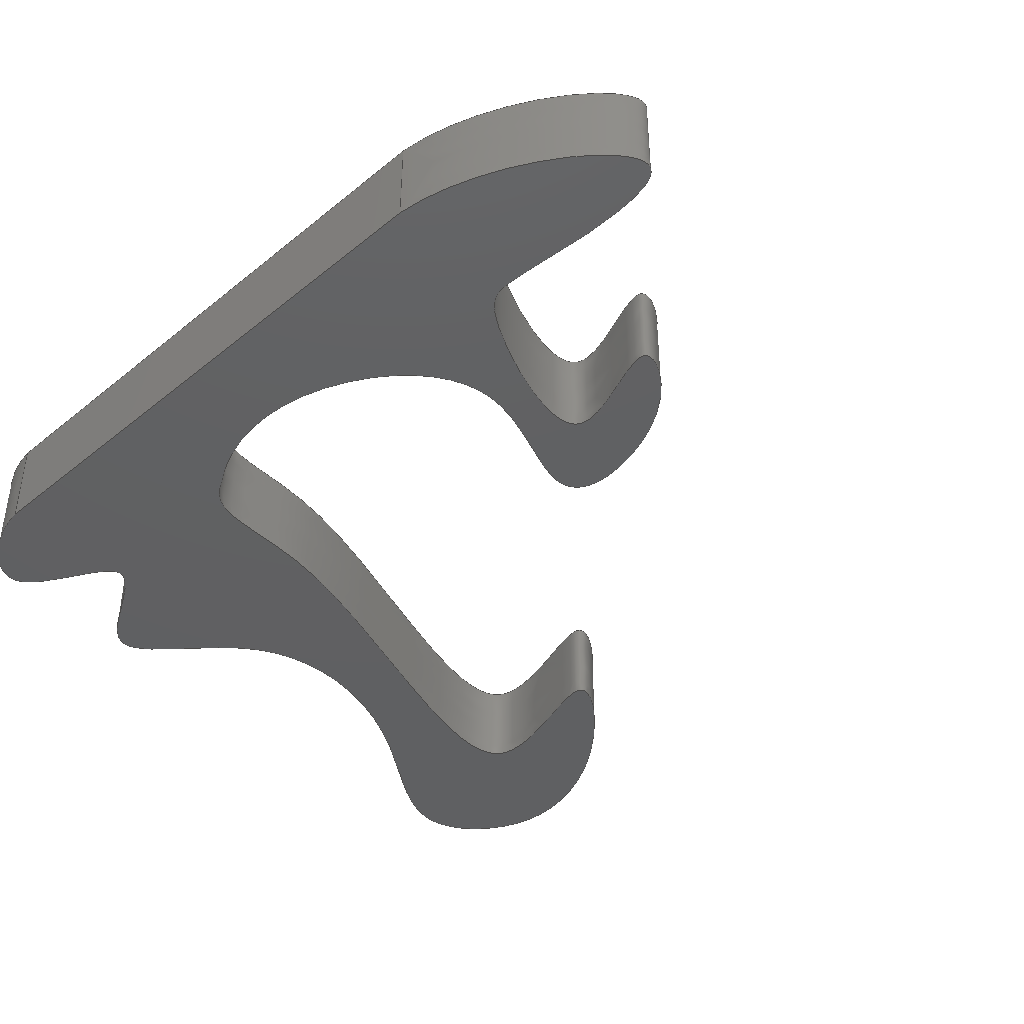
<metadata>
{"format":"step","ext":"step","renderer":"f3d","projection":"perspective","resolution":1024,"background":"white","views":[{"elev":-41.4,"azim":132.9,"up":"+Z"}]}
</metadata>
<code>
ISO-10303-21;
DATA;
#1 = MECHANICAL_DESIGN_GEOMETRIC_PRESENTATION_REPRESENTATION( ' ', ( #7, #8, #9, #10, #11, #12 ), #6 );
#2 = PRODUCT_DEFINITION_CONTEXT( '', #13, 'design' );
#3 = APPLICATION_PROTOCOL_DEFINITION( 'international standard', 'automotive_design', 2001, #13 );
#4 = PRODUCT_CATEGORY_RELATIONSHIP( 'NONE', 'NONE', #14, #15 );
#5 = SHAPE_DEFINITION_REPRESENTATION( #16, #17 );
#6 =  ( GEOMETRIC_REPRESENTATION_CONTEXT( 3 )GLOBAL_UNCERTAINTY_ASSIGNED_CONTEXT( ( #18 ) )GLOBAL_UNIT_ASSIGNED_CONTEXT( ( #19, #20, #21 ) )REPRESENTATION_CONTEXT( 'NONE', 'WORKSPACE' ) );
#7 = STYLED_ITEM( '', ( #22 ), #23 );
#8 = STYLED_ITEM( '', ( #24 ), #25 );
#9 = STYLED_ITEM( '', ( #26 ), #27 );
#10 = STYLED_ITEM( '', ( #28 ), #29 );
#11 = STYLED_ITEM( '', ( #30 ), #31 );
#12 = STYLED_ITEM( '', ( #32 ), #33 );
#13 = APPLICATION_CONTEXT( 'core data for automotive mechanical design processes' );
#14 = PRODUCT_CATEGORY( 'part', 'NONE' );
#15 = PRODUCT_RELATED_PRODUCT_CATEGORY( 'detail', ' ', ( #34 ) );
#16 = PRODUCT_DEFINITION_SHAPE( 'NONE', 'NONE', #35 );
#17 = ADVANCED_BREP_SHAPE_REPRESENTATION( 'Stand', ( #36, #37 ), #6 );
#18 = UNCERTAINTY_MEASURE_WITH_UNIT( LENGTH_MEASURE( 1e-17 ), #19, '', '' );
#19 =  ( CONVERSION_BASED_UNIT( 'METRE', #38 )LENGTH_UNIT(  )NAMED_UNIT( #39 ) );
#20 =  ( NAMED_UNIT( #40 )PLANE_ANGLE_UNIT(  )SI_UNIT( $, .RADIAN. ) );
#21 =  ( NAMED_UNIT( #40 )SI_UNIT( $, .STERADIAN. )SOLID_ANGLE_UNIT(  ) );
#22 = PRESENTATION_STYLE_ASSIGNMENT( ( #41 ) );
#23 = ADVANCED_FACE( '', ( #42 ), #43, .T. );
#24 = PRESENTATION_STYLE_ASSIGNMENT( ( #44 ) );
#25 = ADVANCED_FACE( '', ( #45 ), #46, .F. );
#26 = PRESENTATION_STYLE_ASSIGNMENT( ( #47 ) );
#27 = ADVANCED_FACE( '', ( #48 ), #49, .T. );
#28 = PRESENTATION_STYLE_ASSIGNMENT( ( #50 ) );
#29 = ADVANCED_FACE( '', ( #51 ), #52, .T. );
#30 = PRESENTATION_STYLE_ASSIGNMENT( ( #53 ) );
#31 = ADVANCED_FACE( '', ( #54 ), #55, .T. );
#32 = PRESENTATION_STYLE_ASSIGNMENT( ( #56 ) );
#33 = ADVANCED_FACE( '', ( #57 ), #58, .T. );
#34 = PRODUCT( 'Stand', 'Stand', 'PART-Stand-DESC', ( #59 ) );
#35 = PRODUCT_DEFINITION( 'NONE', 'NONE', #60, #2 );
#36 = MANIFOLD_SOLID_BREP( 'Stand', #61 );
#37 = AXIS2_PLACEMENT_3D( '', #62, #63, #64 );
#38 = LENGTH_MEASURE_WITH_UNIT( LENGTH_MEASURE( 1 ), #65 );
#39 = DIMENSIONAL_EXPONENTS( 1, 0, 0, 0, 0, 0, 0 );
#40 = DIMENSIONAL_EXPONENTS( 0, 0, 0, 0, 0, 0, 0 );
#41 = SURFACE_STYLE_USAGE( .BOTH., #66 );
#42 = FACE_OUTER_BOUND( '', #67, .T. );
#43 = PLANE( '', #68 );
#44 = SURFACE_STYLE_USAGE( .BOTH., #69 );
#45 = FACE_OUTER_BOUND( '', #70, .T. );
#46 = PLANE( '', #71 );
#47 = SURFACE_STYLE_USAGE( .BOTH., #72 );
#48 = FACE_OUTER_BOUND( '', #73, .T. );
#49 = SURFACE_OF_LINEAR_EXTRUSION( '', #74, #75 );
#50 = SURFACE_STYLE_USAGE( .BOTH., #76 );
#51 = FACE_OUTER_BOUND( '', #77, .T. );
#52 = SURFACE_OF_LINEAR_EXTRUSION( '', #78, #79 );
#53 = SURFACE_STYLE_USAGE( .BOTH., #80 );
#54 = FACE_OUTER_BOUND( '', #81, .T. );
#55 = SURFACE_OF_LINEAR_EXTRUSION( '', #82, #83 );
#56 = SURFACE_STYLE_USAGE( .BOTH., #84 );
#57 = FACE_OUTER_BOUND( '', #85, .T. );
#58 = PLANE( '', #86 );
#59 = PRODUCT_CONTEXT( '', #13, 'mechanical' );
#60 = PRODUCT_DEFINITION_FORMATION_WITH_SPECIFIED_SOURCE( ' ', 'NONE', #34, .NOT_KNOWN. );
#61 = CLOSED_SHELL( '', ( #31, #27, #29, #23, #33, #25 ) );
#62 = CARTESIAN_POINT( '', ( 0, 0, 0 ) );
#63 = DIRECTION( '', ( 0, 0, 1 ) );
#64 = DIRECTION( '', ( 1, 0, 0 ) );
#65 =  ( LENGTH_UNIT(  )NAMED_UNIT( #39 )SI_UNIT( $, .METRE. ) );
#66 = SURFACE_SIDE_STYLE( '', ( #87 ) );
#67 = EDGE_LOOP( '', ( #88, #89, #90, #91 ) );
#68 = AXIS2_PLACEMENT_3D( '', #92, #93, #94 );
#69 = SURFACE_SIDE_STYLE( '', ( #95 ) );
#70 = EDGE_LOOP( '', ( #96, #97, #98, #99 ) );
#71 = AXIS2_PLACEMENT_3D( '', #100, #101, #102 );
#72 = SURFACE_SIDE_STYLE( '', ( #103 ) );
#73 = EDGE_LOOP( '', ( #104, #105, #106, #107 ) );
#74 = B_SPLINE_CURVE_WITH_KNOTS( '', 3, ( #108, #109, #110, #111, #112, #113, #114, #115, #116, #117, #118, #119, #120, #121, #122 ), .UNSPECIFIED., .F., .F., ( 4, 1, 1, 1, 1, 1, 1, 1, 1, 1, 1, 1, 4 ), ( 0, 0.1111, 0.2036, 0.2958, 0.3453, 0.4366, 0.4969, 0.5789, 0.6793, 0.7298, 0.8072, 0.8833, 1 ), .UNSPECIFIED. );
#75 = VECTOR( '', #123, 1 );
#76 = SURFACE_SIDE_STYLE( '', ( #124 ) );
#77 = EDGE_LOOP( '', ( #125, #126, #127, #128 ) );
#78 = B_SPLINE_CURVE_WITH_KNOTS( '', 3, ( #129, #130, #131, #132, #133, #134, #135, #136, #137, #138, #139, #140, #141, #142, #143, #144, #145, #146 ), .UNSPECIFIED., .F., .F., ( 4, 1, 1, 1, 1, 1, 1, 1, 1, 1, 1, 1, 1, 1, 1, 4 ), ( 0, 0.05261, 0.1062, 0.1608, 0.2222, 0.2957, 0.3647, 0.4191, 0.4879, 0.5382, 0.6004, 0.7008, 0.7635, 0.8758, 0.9248, 1 ), .UNSPECIFIED. );
#79 = VECTOR( '', #147, 1 );
#80 = SURFACE_SIDE_STYLE( '', ( #148 ) );
#81 = EDGE_LOOP( '', ( #149, #150, #151, #152 ) );
#82 = B_SPLINE_CURVE_WITH_KNOTS( '', 3, ( #153, #154, #155, #156, #157, #158, #159, #160, #161, #162, #163, #164, #165, #166, #167, #168, #169, #170 ), .UNSPECIFIED., .F., .F., ( 4, 1, 1, 1, 1, 1, 1, 1, 1, 1, 1, 1, 1, 1, 1, 4 ), ( 0, 0.05261, 0.1062, 0.1608, 0.2222, 0.2957, 0.3647, 0.4191, 0.4879, 0.5382, 0.6004, 0.7008, 0.7635, 0.8758, 0.9248, 1 ), .UNSPECIFIED. );
#83 = VECTOR( '', #171, 1 );
#84 = SURFACE_SIDE_STYLE( '', ( #172 ) );
#85 = EDGE_LOOP( '', ( #173, #174, #175, #176 ) );
#86 = AXIS2_PLACEMENT_3D( '', #177, #178, #179 );
#87 = SURFACE_STYLE_FILL_AREA( #180 );
#88 = ORIENTED_EDGE( '', *, *, #181, .F. );
#89 = ORIENTED_EDGE( '', *, *, #182, .F. );
#90 = ORIENTED_EDGE( '', *, *, #183, .T. );
#91 = ORIENTED_EDGE( '', *, *, #184, .T. );
#92 = CARTESIAN_POINT( '', ( 0.04692, 0.08814, 0.012 ) );
#93 = DIRECTION( '', ( 0.9996, -0.02815, 0 ) );
#94 = DIRECTION( '', ( 0.02815, 0.9996, 0 ) );
#95 = SURFACE_STYLE_FILL_AREA( #185 );
#96 = ORIENTED_EDGE( '', *, *, #186, .T. );
#97 = ORIENTED_EDGE( '', *, *, #181, .T. );
#98 = ORIENTED_EDGE( '', *, *, #187, .T. );
#99 = ORIENTED_EDGE( '', *, *, #188, .T. );
#100 = CARTESIAN_POINT( '', ( 0.004213, 0.0819, 0 ) );
#101 = DIRECTION( '', ( 0, 0, 1 ) );
#102 = DIRECTION( '', ( 1, 0, 0 ) );
#103 = SURFACE_STYLE_FILL_AREA( #189 );
#104 = ORIENTED_EDGE( '', *, *, #188, .F. );
#105 = ORIENTED_EDGE( '', *, *, #190, .F. );
#106 = ORIENTED_EDGE( '', *, *, #191, .T. );
#107 = ORIENTED_EDGE( '', *, *, #192, .T. );
#108 = CARTESIAN_POINT( '', ( 0.02881, 0.03825, 0.012 ) );
#109 = CARTESIAN_POINT( '', ( 0.03545, 0.04784, 0.012 ) );
#110 = CARTESIAN_POINT( '', ( 0.03421, 0.06667, 0.012 ) );
#111 = CARTESIAN_POINT( '', ( 0.01707, 0.08342, 0.012 ) );
#112 = CARTESIAN_POINT( '', ( -0.002804, 0.0712, 0.012 ) );
#113 = CARTESIAN_POINT( '', ( -0.009123, 0.07774, 0.012 ) );
#114 = CARTESIAN_POINT( '', ( -0.002986, 0.0958, 0.012 ) );
#115 = CARTESIAN_POINT( '', ( 0.01281, 0.1027, 0.012 ) );
#116 = CARTESIAN_POINT( '', ( -0.0059, 0.07541, 0.012 ) );
#117 = CARTESIAN_POINT( '', ( 0.02783, 0.08838, 0.012 ) );
#118 = CARTESIAN_POINT( '', ( 0.02973, 0.09389, 0.012 ) );
#119 = CARTESIAN_POINT( '', ( 0.02839, 0.1049, 0.012 ) );
#120 = CARTESIAN_POINT( '', ( 0.02849, 0.1365, 0.012 ) );
#121 = CARTESIAN_POINT( '', ( 0.05519, 0.08364, 0.012 ) );
#122 = CARTESIAN_POINT( '', ( 0.04704, 0.09261, 0.012 ) );
#123 = DIRECTION( '', ( 0, 0, -1 ) );
#124 = SURFACE_STYLE_FILL_AREA( #193 );
#125 = ORIENTED_EDGE( '', *, *, #186, .F. );
#126 = ORIENTED_EDGE( '', *, *, #192, .F. );
#127 = ORIENTED_EDGE( '', *, *, #194, .T. );
#128 = ORIENTED_EDGE( '', *, *, #182, .T. );
#129 = CARTESIAN_POINT( '', ( 0.04477, 0.01195, 0.012 ) );
#130 = CARTESIAN_POINT( '', ( 0.04418, 0.006143, 0.012 ) );
#131 = CARTESIAN_POINT( '', ( 0.03411, -0.009257, 0.012 ) );
#132 = CARTESIAN_POINT( '', ( 0.02645, 0.02367, 0.012 ) );
#133 = CARTESIAN_POINT( '', ( 0.01535, -0.01101, 0.012 ) );
#134 = CARTESIAN_POINT( '', ( 0.001488, 0.02116, 0.012 ) );
#135 = CARTESIAN_POINT( '', ( -0.03075, 0.01511, 0.012 ) );
#136 = CARTESIAN_POINT( '', ( -0.05203, -0.006465, 0.012 ) );
#137 = CARTESIAN_POINT( '', ( -0.06867, 0.01264, 0.012 ) );
#138 = CARTESIAN_POINT( '', ( -0.0573, 0.0352, 0.012 ) );
#139 = CARTESIAN_POINT( '', ( -0.03495, 0.05093, 0.012 ) );
#140 = CARTESIAN_POINT( '', ( -0.06139, 0.00538, 0.012 ) );
#141 = CARTESIAN_POINT( '', ( 0.008957, 0.04027, 0.012 ) );
#142 = CARTESIAN_POINT( '', ( 0.03736, 0.02692, 0.012 ) );
#143 = CARTESIAN_POINT( '', ( 0.02628, 0.1051, 0.012 ) );
#144 = CARTESIAN_POINT( '', ( 0.03122, 0.1279, 0.012 ) );
#145 = CARTESIAN_POINT( '', ( 0.04631, 0.1054, 0.012 ) );
#146 = CARTESIAN_POINT( '', ( 0.04704, 0.09261, 0.012 ) );
#147 = DIRECTION( '', ( 0, 0, -1 ) );
#148 = SURFACE_STYLE_FILL_AREA( #195 );
#149 = ORIENTED_EDGE( '', *, *, #187, .F. );
#150 = ORIENTED_EDGE( '', *, *, #184, .F. );
#151 = ORIENTED_EDGE( '', *, *, #196, .T. );
#152 = ORIENTED_EDGE( '', *, *, #190, .T. );
#153 = CARTESIAN_POINT( '', ( 0.04477, 0.01195, 0.012 ) );
#154 = CARTESIAN_POINT( '', ( 0.04418, 0.006143, 0.012 ) );
#155 = CARTESIAN_POINT( '', ( 0.03411, -0.009257, 0.012 ) );
#156 = CARTESIAN_POINT( '', ( 0.02645, 0.02367, 0.012 ) );
#157 = CARTESIAN_POINT( '', ( 0.01535, -0.01101, 0.012 ) );
#158 = CARTESIAN_POINT( '', ( 0.001488, 0.02116, 0.012 ) );
#159 = CARTESIAN_POINT( '', ( -0.03075, 0.01511, 0.012 ) );
#160 = CARTESIAN_POINT( '', ( -0.05203, -0.006465, 0.012 ) );
#161 = CARTESIAN_POINT( '', ( -0.06867, 0.01264, 0.012 ) );
#162 = CARTESIAN_POINT( '', ( -0.0573, 0.0352, 0.012 ) );
#163 = CARTESIAN_POINT( '', ( -0.03495, 0.05093, 0.012 ) );
#164 = CARTESIAN_POINT( '', ( -0.06139, 0.00538, 0.012 ) );
#165 = CARTESIAN_POINT( '', ( 0.008957, 0.04027, 0.012 ) );
#166 = CARTESIAN_POINT( '', ( 0.03736, 0.02692, 0.012 ) );
#167 = CARTESIAN_POINT( '', ( 0.02628, 0.1051, 0.012 ) );
#168 = CARTESIAN_POINT( '', ( 0.03122, 0.1279, 0.012 ) );
#169 = CARTESIAN_POINT( '', ( 0.04631, 0.1054, 0.012 ) );
#170 = CARTESIAN_POINT( '', ( 0.04704, 0.09261, 0.012 ) );
#171 = DIRECTION( '', ( 0, 0, -1 ) );
#172 = SURFACE_STYLE_FILL_AREA( #197 );
#173 = ORIENTED_EDGE( '', *, *, #194, .F. );
#174 = ORIENTED_EDGE( '', *, *, #191, .F. );
#175 = ORIENTED_EDGE( '', *, *, #196, .F. );
#176 = ORIENTED_EDGE( '', *, *, #183, .F. );
#177 = CARTESIAN_POINT( '', ( 0.004213, 0.0819, 0.012 ) );
#178 = DIRECTION( '', ( 0, 0, 1 ) );
#179 = DIRECTION( '', ( 1, 0, 0 ) );
#180 = FILL_AREA_STYLE( '', ( #198 ) );
#181 = EDGE_CURVE( '', #199, #200, #201, .T. );
#182 = EDGE_CURVE( '', #202, #199, #203, .T. );
#183 = EDGE_CURVE( '', #202, #204, #205, .T. );
#184 = EDGE_CURVE( '', #204, #200, #206, .T. );
#185 = FILL_AREA_STYLE( '', ( #207 ) );
#186 = EDGE_CURVE( '', #208, #199, #209, .T. );
#187 = EDGE_CURVE( '', #200, #210, #211, .T. );
#188 = EDGE_CURVE( '', #210, #208, #212, .T. );
#189 = FILL_AREA_STYLE( '', ( #213 ) );
#190 = EDGE_CURVE( '', #214, #210, #215, .T. );
#191 = EDGE_CURVE( '', #214, #216, #217, .T. );
#192 = EDGE_CURVE( '', #216, #208, #218, .T. );
#193 = FILL_AREA_STYLE( '', ( #219 ) );
#194 = EDGE_CURVE( '', #216, #202, #220, .T. );
#195 = FILL_AREA_STYLE( '', ( #221 ) );
#196 = EDGE_CURVE( '', #204, #214, #222, .T. );
#197 = FILL_AREA_STYLE( '', ( #223 ) );
#198 = FILL_AREA_STYLE_COLOUR( '', #224 );
#199 = VERTEX_POINT( '', #225 );
#200 = VERTEX_POINT( '', #226 );
#201 = LINE( '', #227, #228 );
#202 = VERTEX_POINT( '', #229 );
#203 = LINE( '', #230, #231 );
#204 = VERTEX_POINT( '', #232 );
#205 = LINE( '', #233, #234 );
#206 = LINE( '', #235, #236 );
#207 = FILL_AREA_STYLE_COLOUR( '', #237 );
#208 = VERTEX_POINT( '', #238 );
#209 = B_SPLINE_CURVE_WITH_KNOTS( '', 3, ( #239, #240, #241, #242, #243 ), .UNSPECIFIED., .F., .F., ( 4, 1, 4 ), ( 0.8758, 0.9248, 1 ), .UNSPECIFIED. );
#210 = VERTEX_POINT( '', #244 );
#211 = B_SPLINE_CURVE_WITH_KNOTS( '', 3, ( #245, #246, #247, #248, #249, #250, #251, #252, #253, #254, #255, #256, #257, #258, #259 ), .UNSPECIFIED., .F., .F., ( 4, 1, 1, 1, 1, 1, 1, 1, 1, 1, 1, 1, 4 ), ( 0, 0.05261, 0.1062, 0.1608, 0.2222, 0.2957, 0.3647, 0.4191, 0.4879, 0.5382, 0.6004, 0.7008, 0.7635 ), .UNSPECIFIED. );
#212 = B_SPLINE_CURVE_WITH_KNOTS( '', 3, ( #260, #261, #262, #263, #264, #265, #266, #267, #268, #269, #270, #271, #272 ), .UNSPECIFIED., .F., .F., ( 4, 1, 1, 1, 1, 1, 1, 1, 1, 1, 4 ), ( 0, 0.1111, 0.2036, 0.2958, 0.3453, 0.4366, 0.4969, 0.5789, 0.6793, 0.7298, 0.8072 ), .UNSPECIFIED. );
#213 = FILL_AREA_STYLE_COLOUR( '', #273 );
#214 = VERTEX_POINT( '', #274 );
#215 = LINE( '', #275, #276 );
#216 = VERTEX_POINT( '', #277 );
#217 = B_SPLINE_CURVE_WITH_KNOTS( '', 3, ( #278, #279, #280, #281, #282, #283, #284, #285, #286, #287, #288, #289, #290 ), .UNSPECIFIED., .F., .F., ( 4, 1, 1, 1, 1, 1, 1, 1, 1, 1, 4 ), ( 0, 0.1111, 0.2036, 0.2958, 0.3453, 0.4366, 0.4969, 0.5789, 0.6793, 0.7298, 0.8072 ), .UNSPECIFIED. );
#218 = LINE( '', #291, #292 );
#219 = FILL_AREA_STYLE_COLOUR( '', #293 );
#220 = B_SPLINE_CURVE_WITH_KNOTS( '', 3, ( #294, #295, #296, #297, #298 ), .UNSPECIFIED., .F., .F., ( 4, 1, 4 ), ( 0.8758, 0.9248, 1 ), .UNSPECIFIED. );
#221 = FILL_AREA_STYLE_COLOUR( '', #299 );
#222 = B_SPLINE_CURVE_WITH_KNOTS( '', 3, ( #300, #301, #302, #303, #304, #305, #306, #307, #308, #309, #310, #311, #312, #313, #314 ), .UNSPECIFIED., .F., .F., ( 4, 1, 1, 1, 1, 1, 1, 1, 1, 1, 1, 1, 4 ), ( 0, 0.05261, 0.1062, 0.1608, 0.2222, 0.2957, 0.3647, 0.4191, 0.4879, 0.5382, 0.6004, 0.7008, 0.7635 ), .UNSPECIFIED. );
#223 = FILL_AREA_STYLE_COLOUR( '', #315 );
#224 = COLOUR_RGB( '', 0.6039, 0.6471, 0.6863 );
#225 = CARTESIAN_POINT( '', ( 0.04704, 0.09261, 0 ) );
#226 = CARTESIAN_POINT( '', ( 0.04477, 0.01195, 0 ) );
#227 = CARTESIAN_POINT( '', ( 0.04692, 0.08814, 0 ) );
#228 = VECTOR( '', #316, 1 );
#229 = CARTESIAN_POINT( '', ( 0.04704, 0.09261, 0.012 ) );
#230 = CARTESIAN_POINT( '', ( 0.04704, 0.09261, 0.012 ) );
#231 = VECTOR( '', #317, 1 );
#232 = CARTESIAN_POINT( '', ( 0.04477, 0.01195, 0.012 ) );
#233 = CARTESIAN_POINT( '', ( 0.04692, 0.08814, 0.012 ) );
#234 = VECTOR( '', #318, 1 );
#235 = CARTESIAN_POINT( '', ( 0.04477, 0.01195, 0.012 ) );
#236 = VECTOR( '', #319, 1 );
#237 = COLOUR_RGB( '', 0.6039, 0.6471, 0.6863 );
#238 = CARTESIAN_POINT( '', ( 0.02865, 0.1075, 0 ) );
#239 = CARTESIAN_POINT( '', ( 0.02865, 0.1075, 0 ) );
#240 = CARTESIAN_POINT( '', ( 0.02863, 0.1159, 0 ) );
#241 = CARTESIAN_POINT( '', ( 0.03122, 0.1279, 0 ) );
#242 = CARTESIAN_POINT( '', ( 0.04631, 0.1054, 0 ) );
#243 = CARTESIAN_POINT( '', ( 0.04704, 0.09261, 0 ) );
#244 = CARTESIAN_POINT( '', ( 0.02881, 0.03825, 0 ) );
#245 = CARTESIAN_POINT( '', ( 0.04477, 0.01195, 0 ) );
#246 = CARTESIAN_POINT( '', ( 0.04418, 0.006143, 0 ) );
#247 = CARTESIAN_POINT( '', ( 0.03411, -0.009257, 0 ) );
#248 = CARTESIAN_POINT( '', ( 0.02645, 0.02367, 0 ) );
#249 = CARTESIAN_POINT( '', ( 0.01535, -0.01101, 0 ) );
#250 = CARTESIAN_POINT( '', ( 0.001488, 0.02116, 0 ) );
#251 = CARTESIAN_POINT( '', ( -0.03075, 0.01511, 0 ) );
#252 = CARTESIAN_POINT( '', ( -0.05203, -0.006465, 0 ) );
#253 = CARTESIAN_POINT( '', ( -0.06867, 0.01264, 0 ) );
#254 = CARTESIAN_POINT( '', ( -0.0573, 0.0352, 0 ) );
#255 = CARTESIAN_POINT( '', ( -0.03495, 0.05093, 0 ) );
#256 = CARTESIAN_POINT( '', ( -0.06139, 0.00538, 0 ) );
#257 = CARTESIAN_POINT( '', ( 0.008957, 0.04027, 0 ) );
#258 = CARTESIAN_POINT( '', ( 0.02577, 0.03237, 0 ) );
#259 = CARTESIAN_POINT( '', ( 0.02881, 0.03825, 0 ) );
#260 = CARTESIAN_POINT( '', ( 0.02881, 0.03825, 0 ) );
#261 = CARTESIAN_POINT( '', ( 0.03545, 0.04784, 0 ) );
#262 = CARTESIAN_POINT( '', ( 0.03421, 0.06667, 0 ) );
#263 = CARTESIAN_POINT( '', ( 0.01707, 0.08342, 0 ) );
#264 = CARTESIAN_POINT( '', ( -0.002804, 0.0712, 0 ) );
#265 = CARTESIAN_POINT( '', ( -0.009123, 0.07774, 0 ) );
#266 = CARTESIAN_POINT( '', ( -0.002986, 0.0958, 0 ) );
#267 = CARTESIAN_POINT( '', ( 0.01281, 0.1027, 0 ) );
#268 = CARTESIAN_POINT( '', ( -0.0059, 0.07541, 0 ) );
#269 = CARTESIAN_POINT( '', ( 0.02783, 0.08838, 0 ) );
#270 = CARTESIAN_POINT( '', ( 0.02973, 0.09389, 0 ) );
#271 = CARTESIAN_POINT( '', ( 0.02889, 0.1008, 0 ) );
#272 = CARTESIAN_POINT( '', ( 0.02865, 0.1075, 0 ) );
#273 = COLOUR_RGB( '', 0.6039, 0.6471, 0.6863 );
#274 = CARTESIAN_POINT( '', ( 0.02881, 0.03825, 0.012 ) );
#275 = CARTESIAN_POINT( '', ( 0.02881, 0.03825, 0.012 ) );
#276 = VECTOR( '', #320, 1 );
#277 = CARTESIAN_POINT( '', ( 0.02865, 0.1075, 0.012 ) );
#278 = CARTESIAN_POINT( '', ( 0.02881, 0.03825, 0.012 ) );
#279 = CARTESIAN_POINT( '', ( 0.03545, 0.04784, 0.012 ) );
#280 = CARTESIAN_POINT( '', ( 0.03421, 0.06667, 0.012 ) );
#281 = CARTESIAN_POINT( '', ( 0.01707, 0.08342, 0.012 ) );
#282 = CARTESIAN_POINT( '', ( -0.002804, 0.0712, 0.012 ) );
#283 = CARTESIAN_POINT( '', ( -0.009123, 0.07774, 0.012 ) );
#284 = CARTESIAN_POINT( '', ( -0.002986, 0.0958, 0.012 ) );
#285 = CARTESIAN_POINT( '', ( 0.01281, 0.1027, 0.012 ) );
#286 = CARTESIAN_POINT( '', ( -0.0059, 0.07541, 0.012 ) );
#287 = CARTESIAN_POINT( '', ( 0.02783, 0.08838, 0.012 ) );
#288 = CARTESIAN_POINT( '', ( 0.02973, 0.09389, 0.012 ) );
#289 = CARTESIAN_POINT( '', ( 0.02889, 0.1008, 0.012 ) );
#290 = CARTESIAN_POINT( '', ( 0.02865, 0.1075, 0.012 ) );
#291 = CARTESIAN_POINT( '', ( 0.02865, 0.1075, 0.012 ) );
#292 = VECTOR( '', #321, 1 );
#293 = COLOUR_RGB( '', 0.6039, 0.6471, 0.6863 );
#294 = CARTESIAN_POINT( '', ( 0.02865, 0.1075, 0.012 ) );
#295 = CARTESIAN_POINT( '', ( 0.02863, 0.1159, 0.012 ) );
#296 = CARTESIAN_POINT( '', ( 0.03122, 0.1279, 0.012 ) );
#297 = CARTESIAN_POINT( '', ( 0.04631, 0.1054, 0.012 ) );
#298 = CARTESIAN_POINT( '', ( 0.04704, 0.09261, 0.012 ) );
#299 = COLOUR_RGB( '', 0.6039, 0.6471, 0.6863 );
#300 = CARTESIAN_POINT( '', ( 0.04477, 0.01195, 0.012 ) );
#301 = CARTESIAN_POINT( '', ( 0.04418, 0.006143, 0.012 ) );
#302 = CARTESIAN_POINT( '', ( 0.03411, -0.009257, 0.012 ) );
#303 = CARTESIAN_POINT( '', ( 0.02645, 0.02367, 0.012 ) );
#304 = CARTESIAN_POINT( '', ( 0.01535, -0.01101, 0.012 ) );
#305 = CARTESIAN_POINT( '', ( 0.001488, 0.02116, 0.012 ) );
#306 = CARTESIAN_POINT( '', ( -0.03075, 0.01511, 0.012 ) );
#307 = CARTESIAN_POINT( '', ( -0.05203, -0.006465, 0.012 ) );
#308 = CARTESIAN_POINT( '', ( -0.06867, 0.01264, 0.012 ) );
#309 = CARTESIAN_POINT( '', ( -0.0573, 0.0352, 0.012 ) );
#310 = CARTESIAN_POINT( '', ( -0.03495, 0.05093, 0.012 ) );
#311 = CARTESIAN_POINT( '', ( -0.06139, 0.00538, 0.012 ) );
#312 = CARTESIAN_POINT( '', ( 0.008957, 0.04027, 0.012 ) );
#313 = CARTESIAN_POINT( '', ( 0.02577, 0.03237, 0.012 ) );
#314 = CARTESIAN_POINT( '', ( 0.02881, 0.03825, 0.012 ) );
#315 = COLOUR_RGB( '', 0.6039, 0.6471, 0.6863 );
#316 = DIRECTION( '', ( -0.02815, -0.9996, 0 ) );
#317 = DIRECTION( '', ( 0, 0, -1 ) );
#318 = DIRECTION( '', ( -0.02815, -0.9996, 0 ) );
#319 = DIRECTION( '', ( 0, 0, -1 ) );
#320 = DIRECTION( '', ( 0, 0, -1 ) );
#321 = DIRECTION( '', ( 0, 0, -1 ) );
ENDSEC;
END-ISO-10303-21;

</code>
